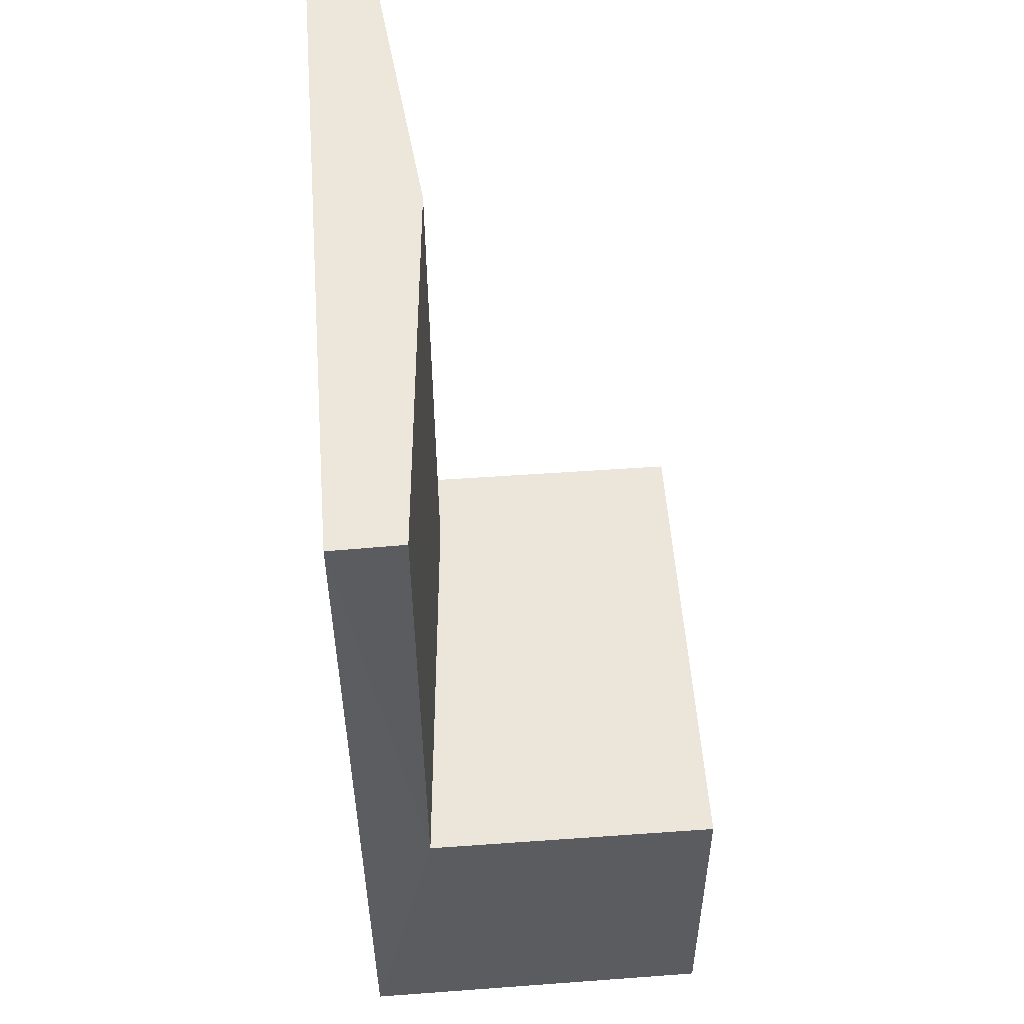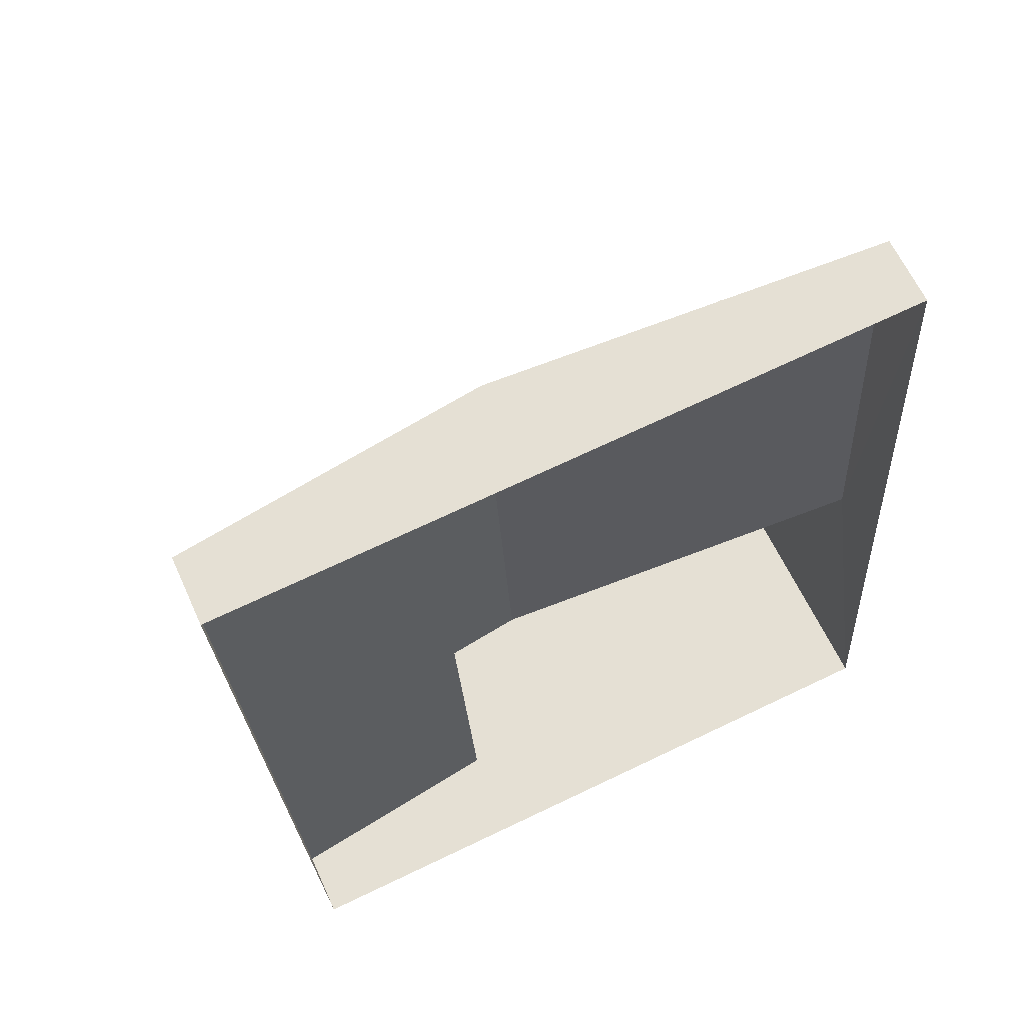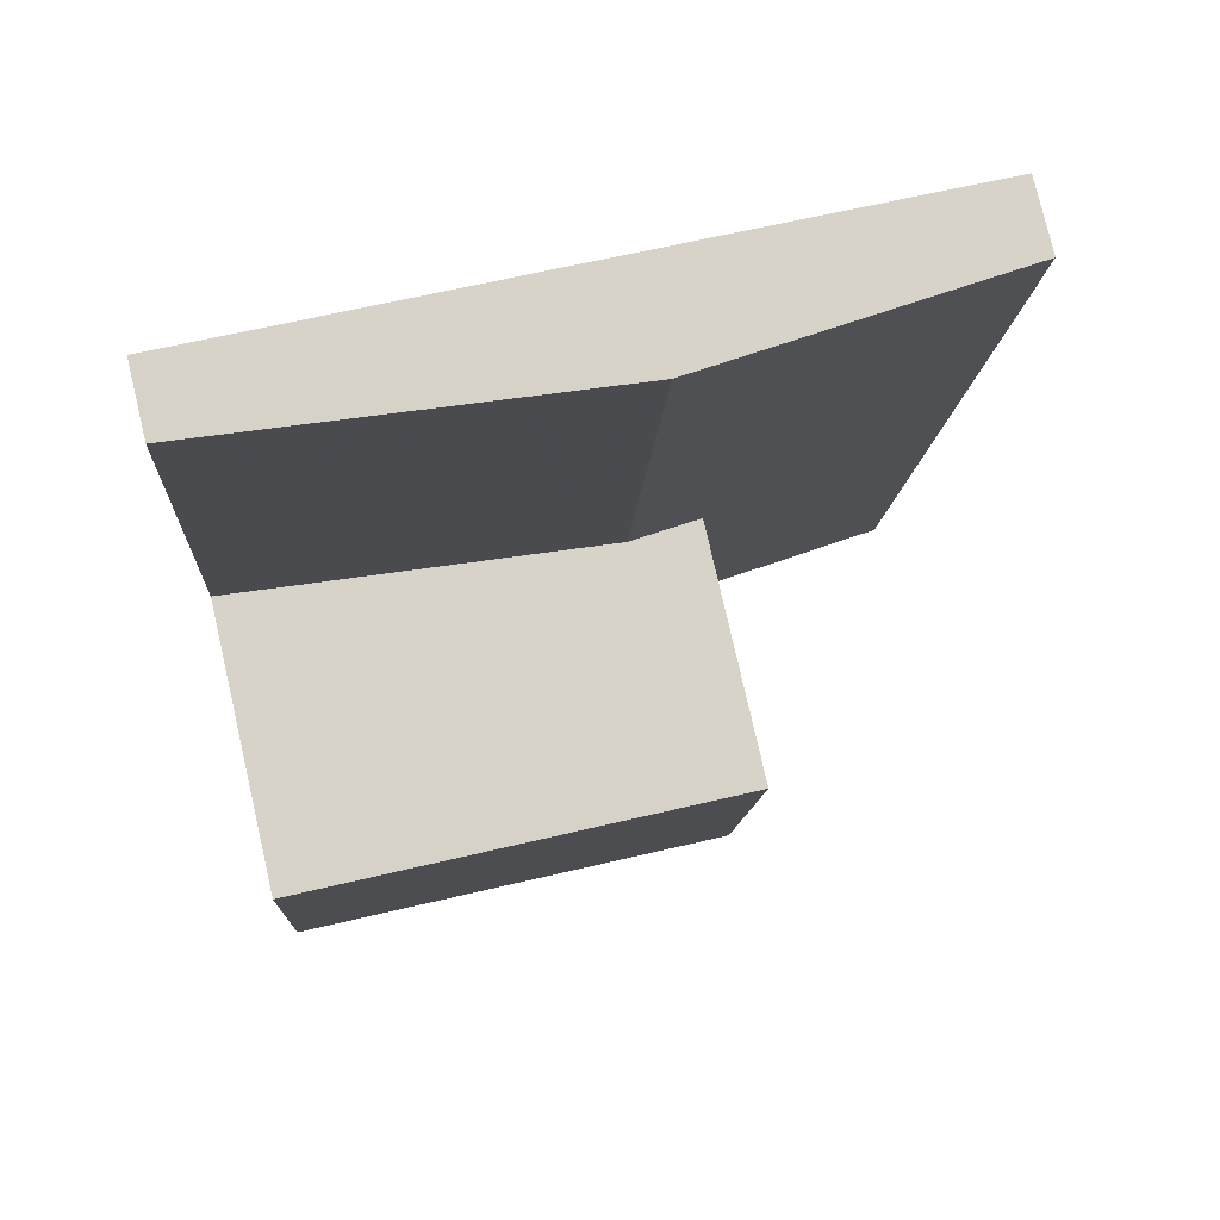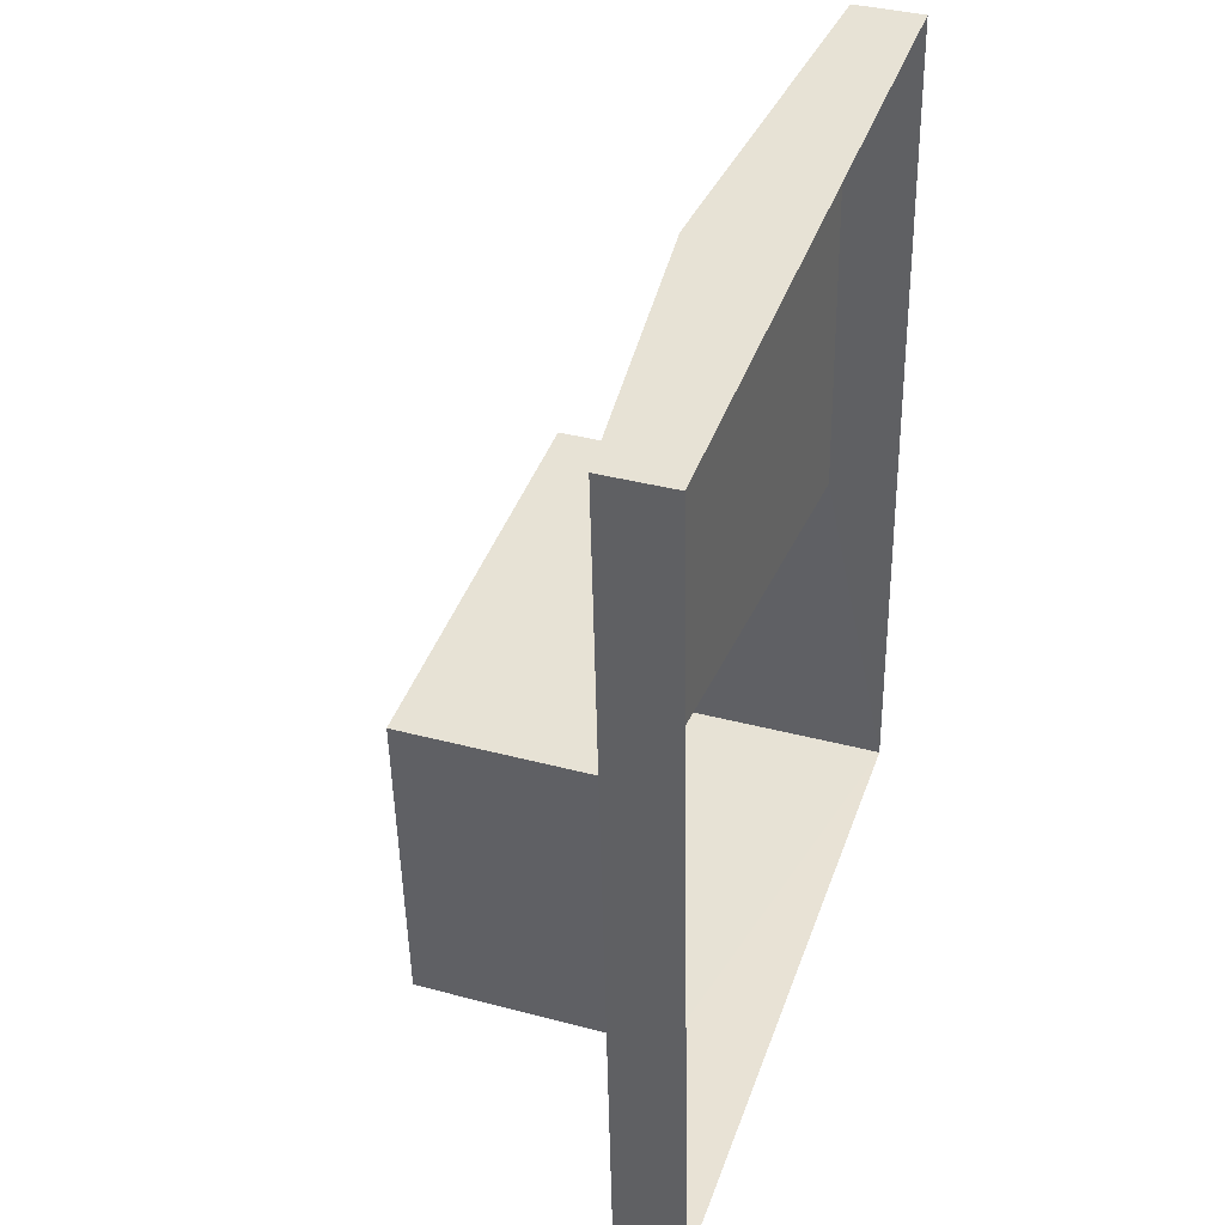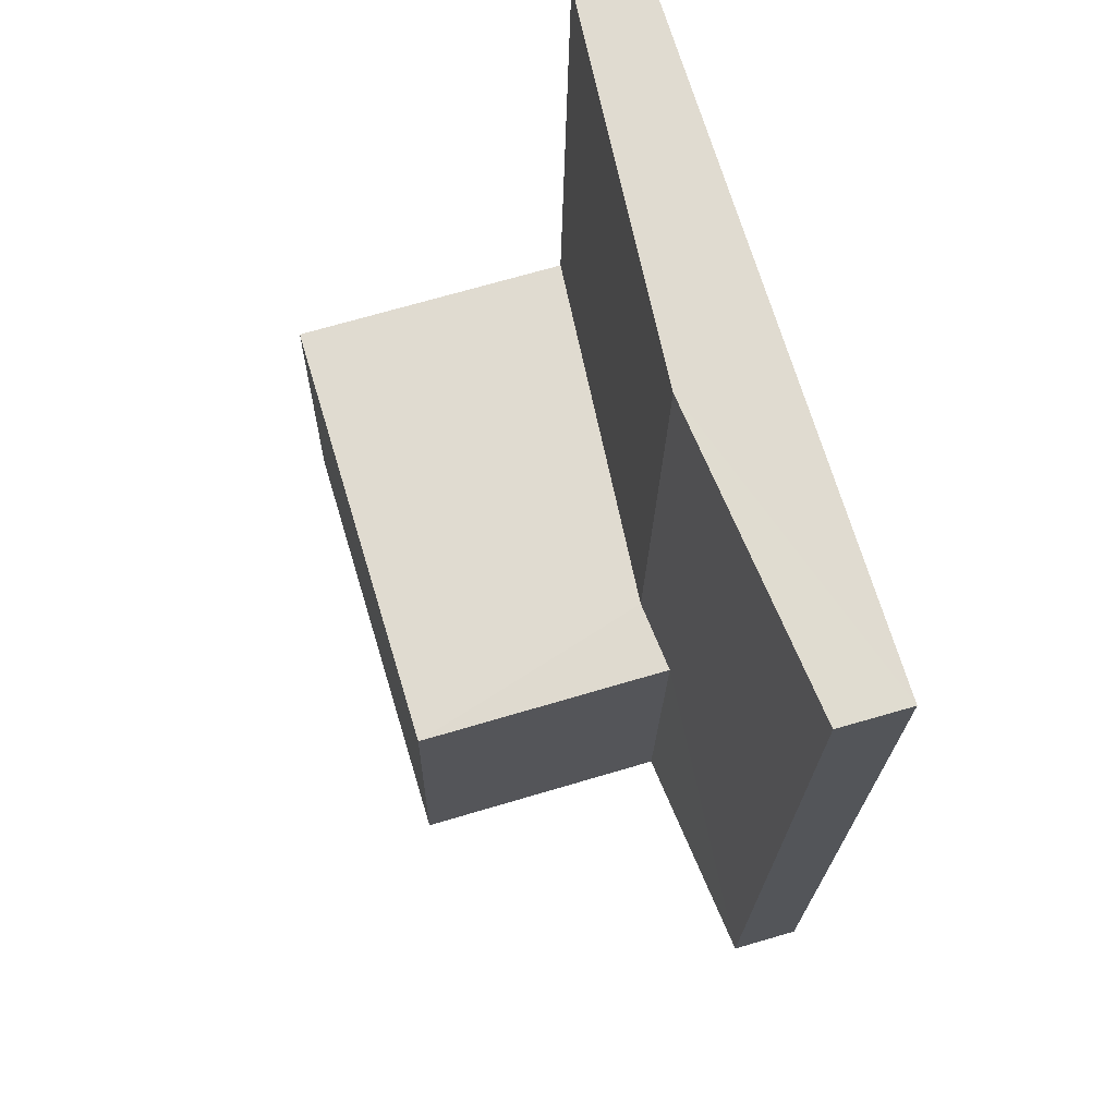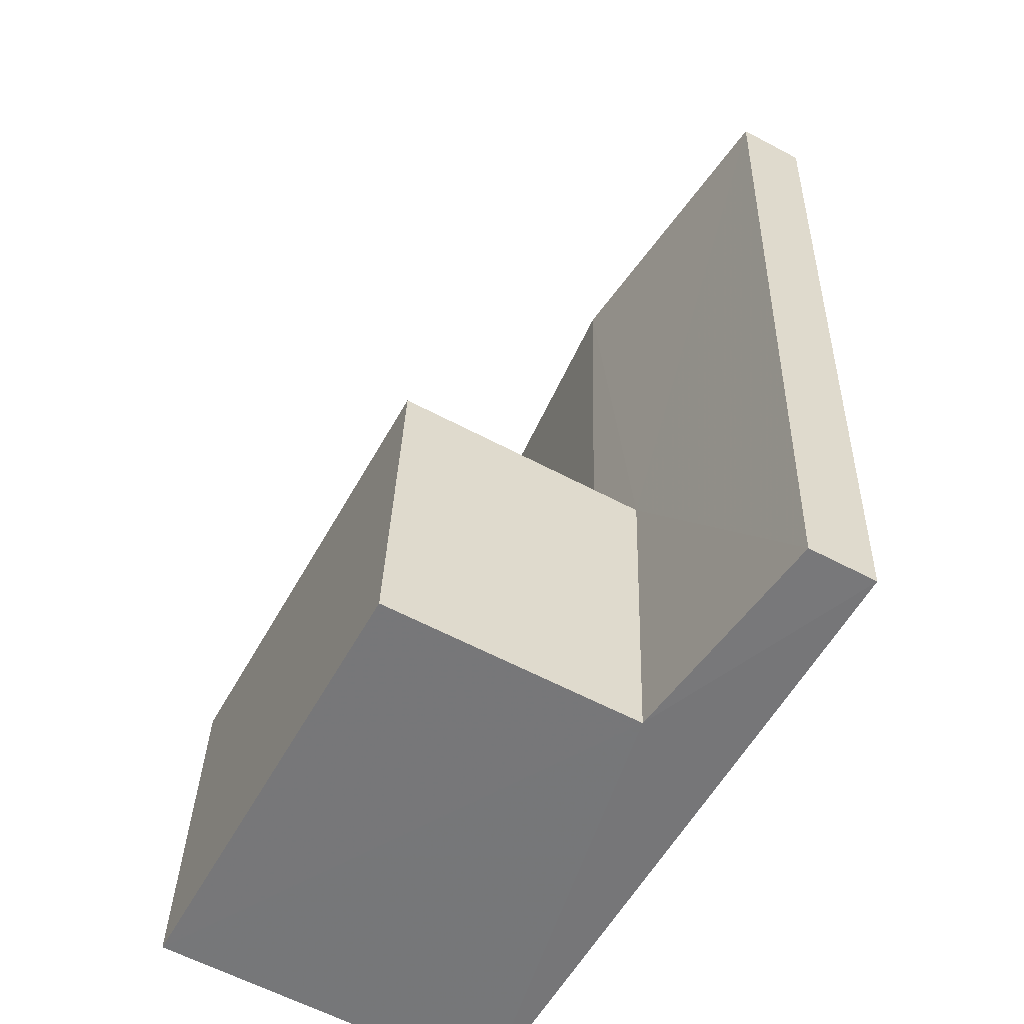
<metadata>
{"format":"obj","ext":"obj","renderer":"f3d","projection":"perspective","resolution":1024,"background":"white","views":[{"elev":57.2,"azim":-94.3,"up":"+Y"},{"elev":63.0,"azim":154.8,"up":"+Y"},{"elev":78.9,"azim":-13.0,"up":"+Y"},{"elev":37.7,"azim":108.7,"up":"+Y"},{"elev":66.8,"azim":73.2,"up":"+Y"},{"elev":-60.3,"azim":61.2,"up":"+Y"}]}
</metadata>
<code>
v -3.729e+05 -1.036e+05 30.68
v -3.729e+05 -1.036e+05 30.67
v -3.729e+05 -1.036e+05 30.67
v -3.729e+05 -1.036e+05 30.68
v -3.729e+05 -1.036e+05 32.3
v -3.729e+05 -1.036e+05 32.3
v -3.729e+05 -1.036e+05 31.79
v -3.729e+05 -1.036e+05 31.79
v -3.729e+05 -1.036e+05 32.18
v -3.729e+05 -1.036e+05 31.79
v -3.729e+05 -1.036e+05 31.79
v -3.729e+05 -1.036e+05 32.18
v -3.729e+05 -1.036e+05 36.41
v -3.729e+05 -1.036e+05 36.41
v -3.729e+05 -1.036e+05 36.41
v -3.729e+05 -1.036e+05 36.41
f 1 2 3
f 1 4 2
f 5 6 7
f 8 5 7
f 6 9 10
f 10 9 11
f 6 5 9
f 11 9 12
f 13 14 15
f 13 16 14
f 4 1 12
f 1 11 12
f 16 4 12
f 14 16 12
f 11 1 3
f 10 11 3
f 5 13 15
f 15 9 5
f 8 13 5
f 7 2 8
f 2 4 8
f 8 16 13
f 8 4 16
f 10 3 6
f 3 2 6
f 2 7 6
f 9 15 14
f 12 9 14

</code>
